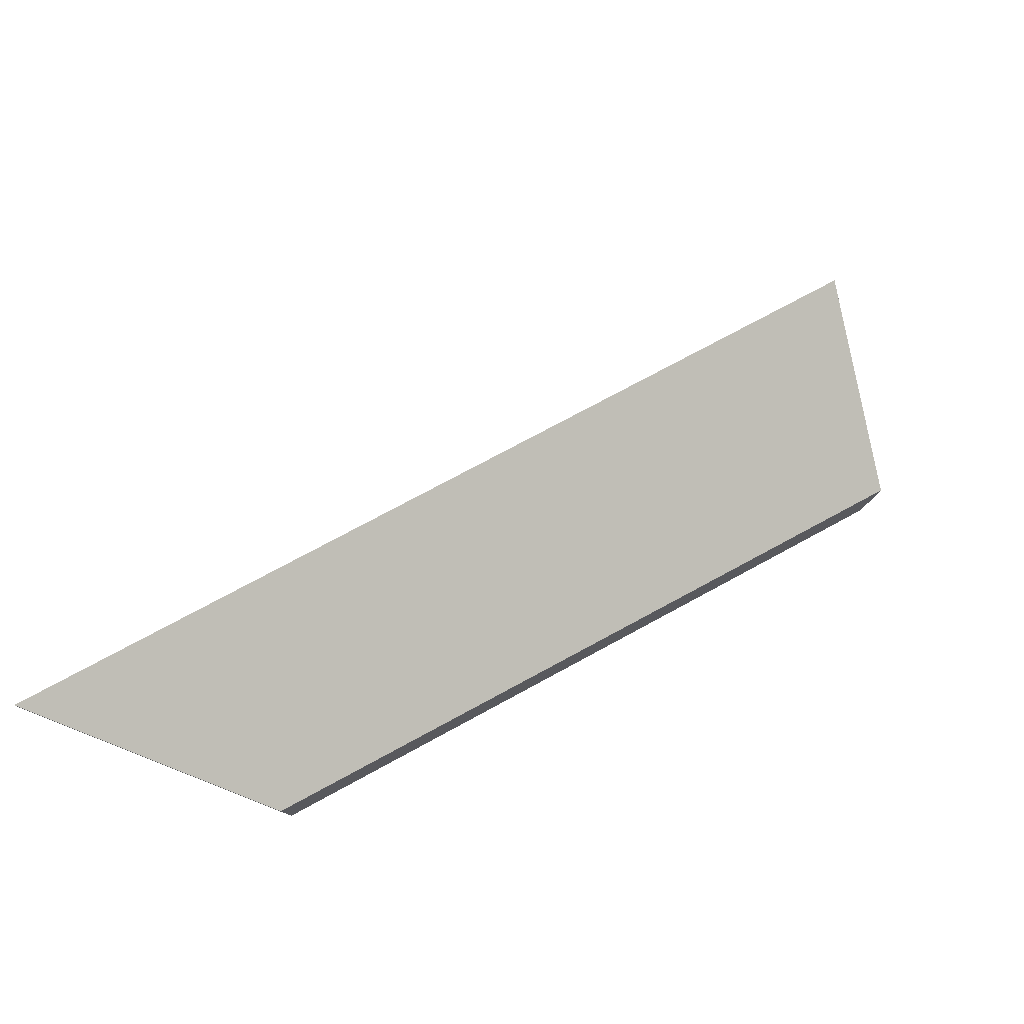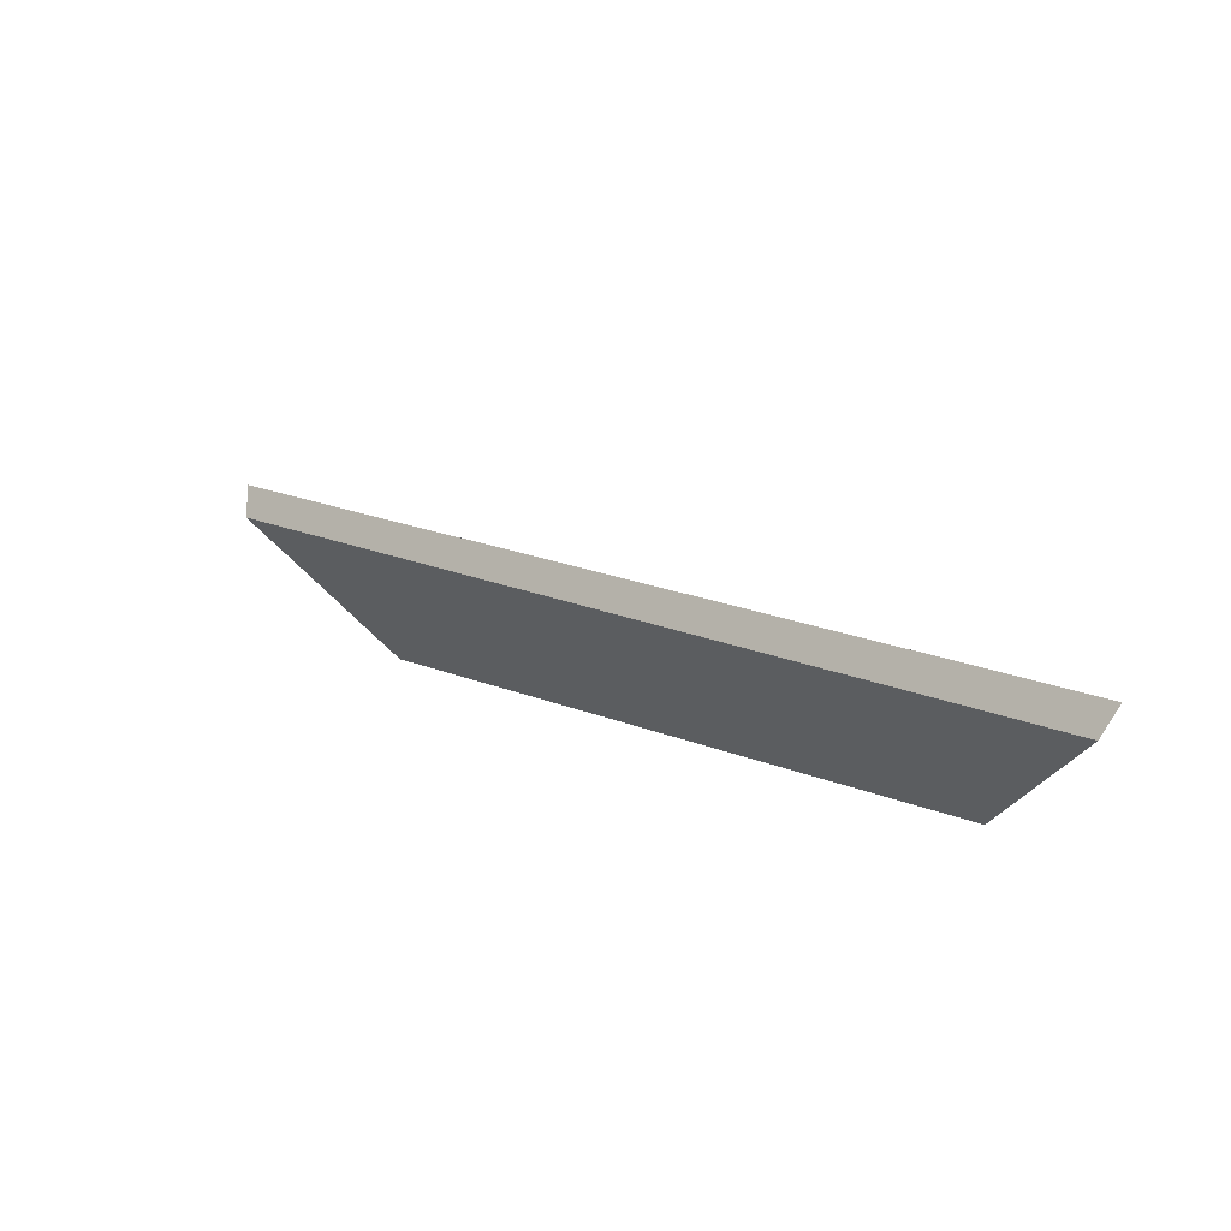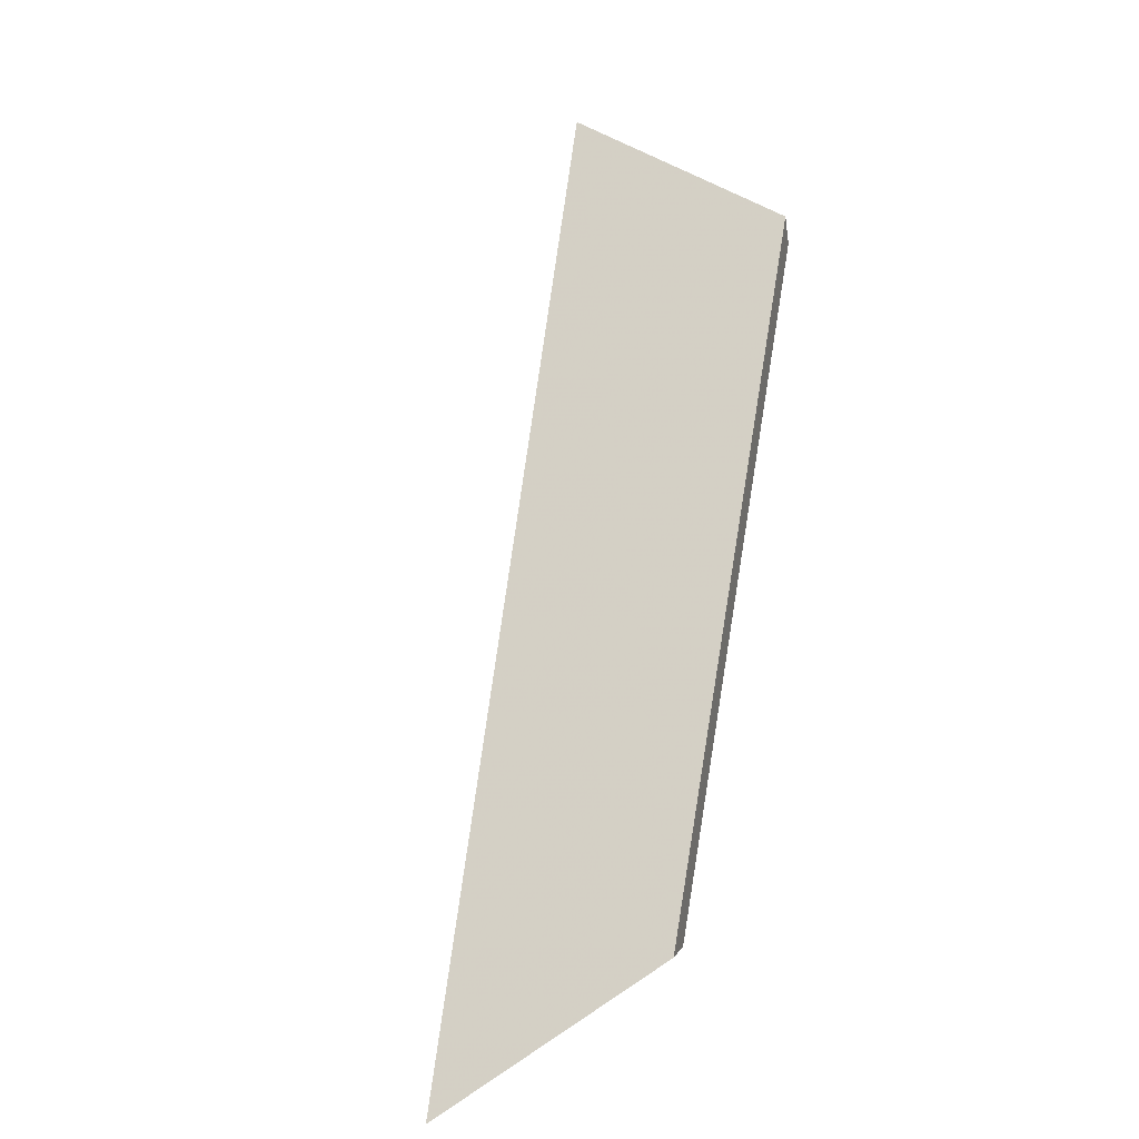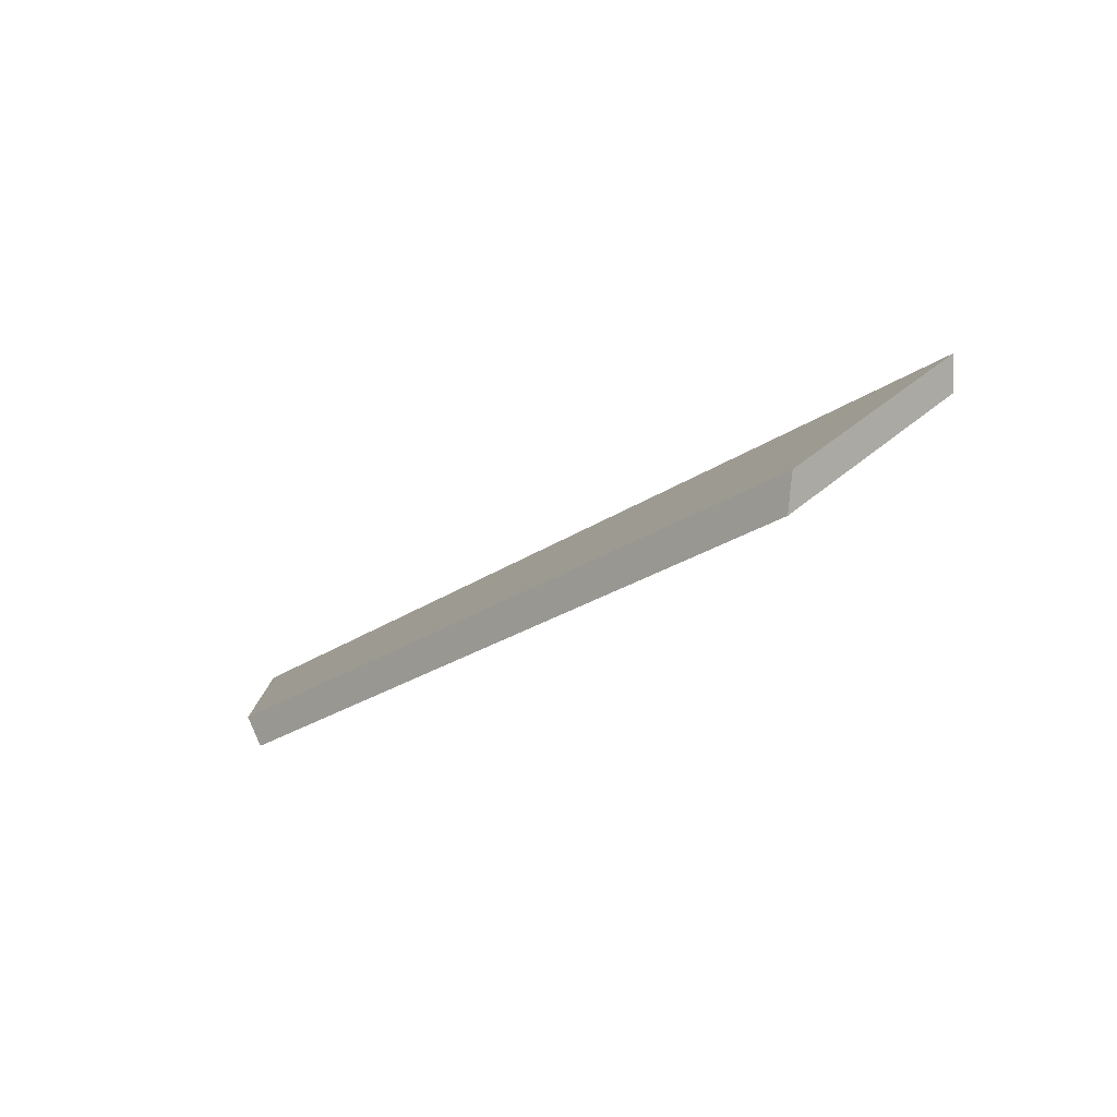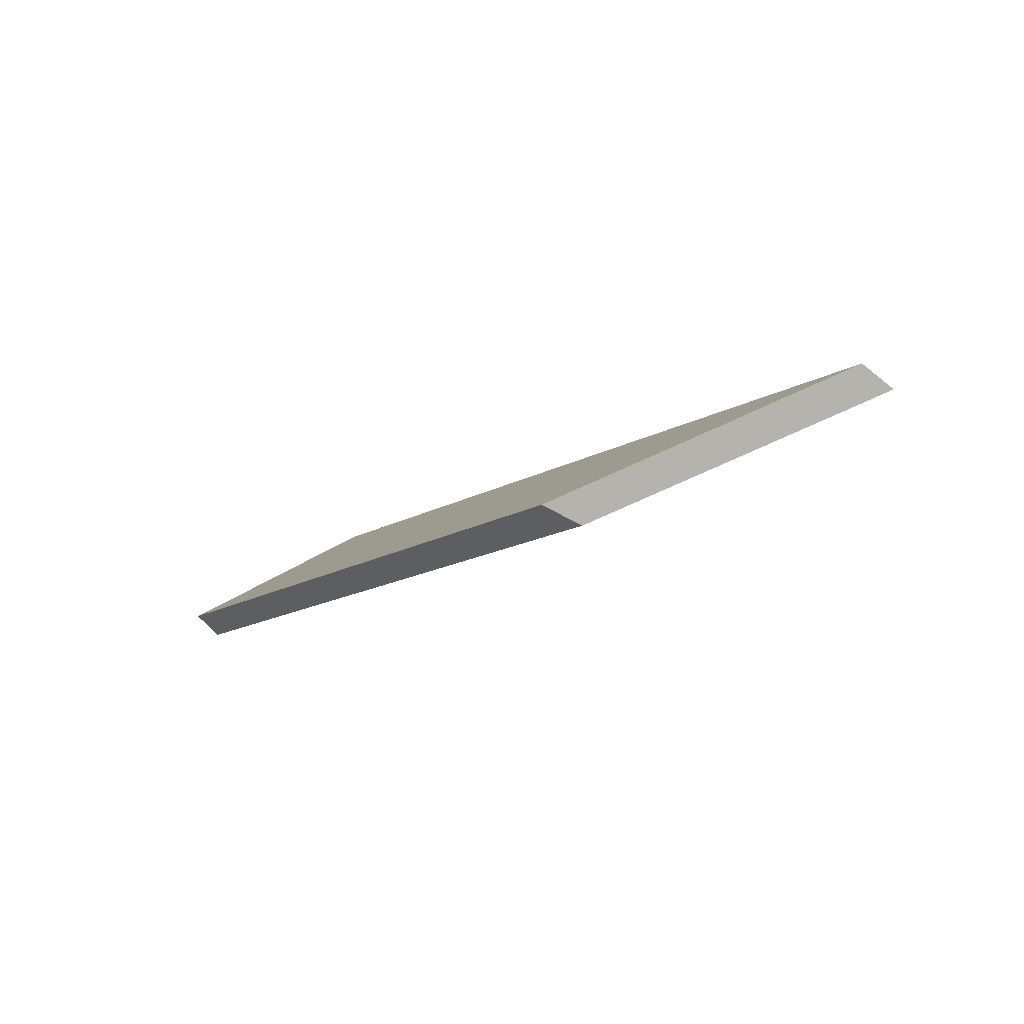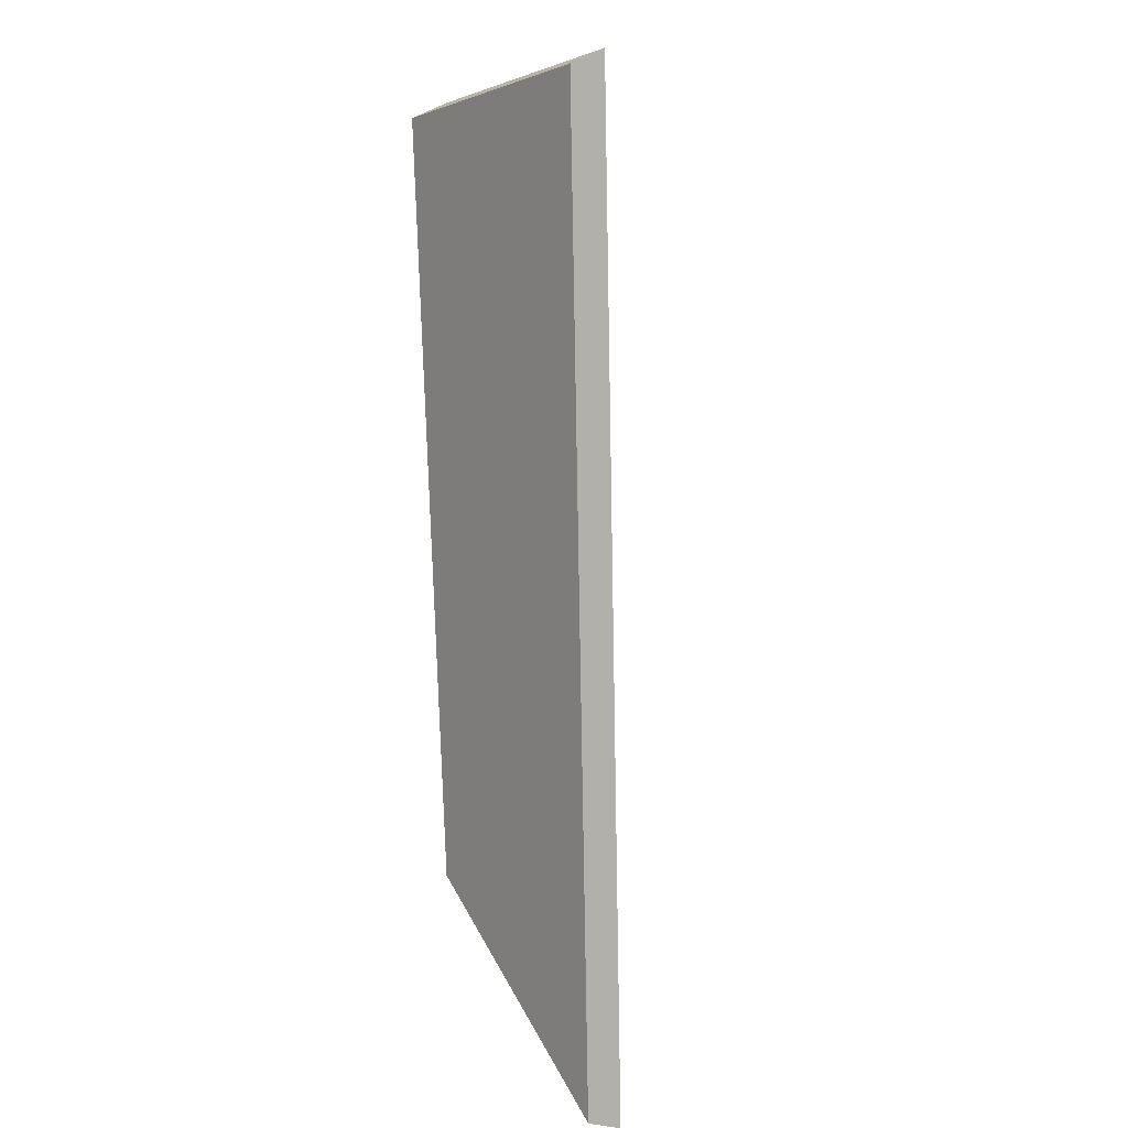
<metadata>
{"format":"obj","ext":"obj","renderer":"f3d","projection":"perspective","resolution":1024,"background":"white","views":[{"elev":-33.6,"azim":145.0,"up":"+Z"},{"elev":-17.4,"azim":75.8,"up":"+Y"},{"elev":50.9,"azim":137.5,"up":"+Y"},{"elev":5.3,"azim":-97.8,"up":"+Y"},{"elev":-52.3,"azim":25.2,"up":"+Z"},{"elev":64.5,"azim":61.0,"up":"+Z"}]}
</metadata>
<code>
v -6.734 0.208 -4.086
v -6.7 0.191 -4.113
v -6.682 0.191 -4.111
v -6.726 0.2139 -4.075
v -6.681 0.1926 -4.112
v -6.682 0.191 -4.111
v -6.7 0.191 -4.113
v -6.698 0.1926 -4.113
v -6.726 0.2161 -4.075
v -6.726 0.2139 -4.075
v -6.682 0.191 -4.111
v -6.681 0.1926 -4.112
v -6.698 0.1926 -4.113
v -6.7 0.191 -4.113
v -6.734 0.208 -4.086
v -6.734 0.2103 -4.086
v -6.734 0.2103 -4.086
v -6.734 0.208 -4.086
v -6.726 0.2139 -4.075
v -6.726 0.2161 -4.075
v -6.726 0.2161 -4.075
v -6.681 0.1926 -4.112
v -6.698 0.1926 -4.113
v -6.734 0.2103 -4.086
f 1 2 3
f 1 3 4
f 5 6 7
f 5 7 8
f 9 10 11
f 9 11 12
f 13 14 15
f 13 15 16
f 17 18 19
f 17 19 20
f 21 22 23
f 21 23 24

</code>
